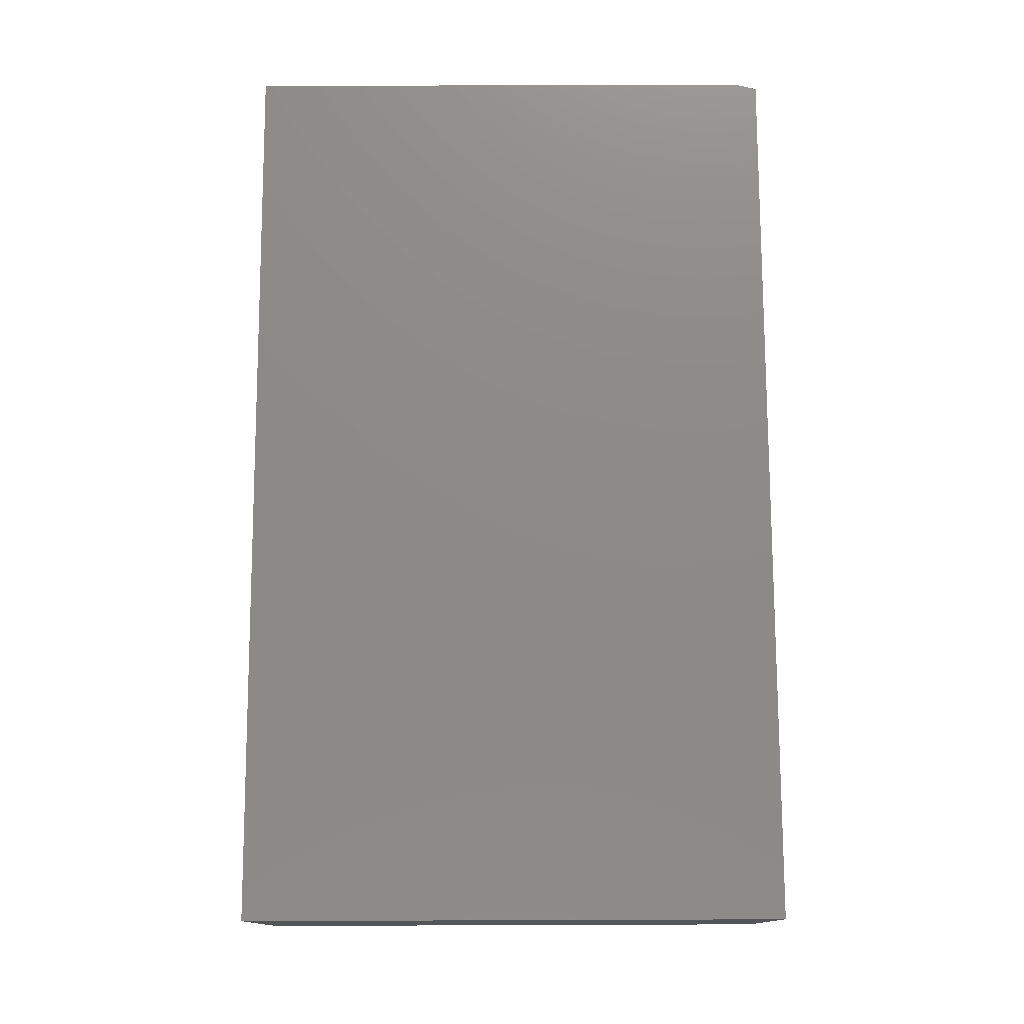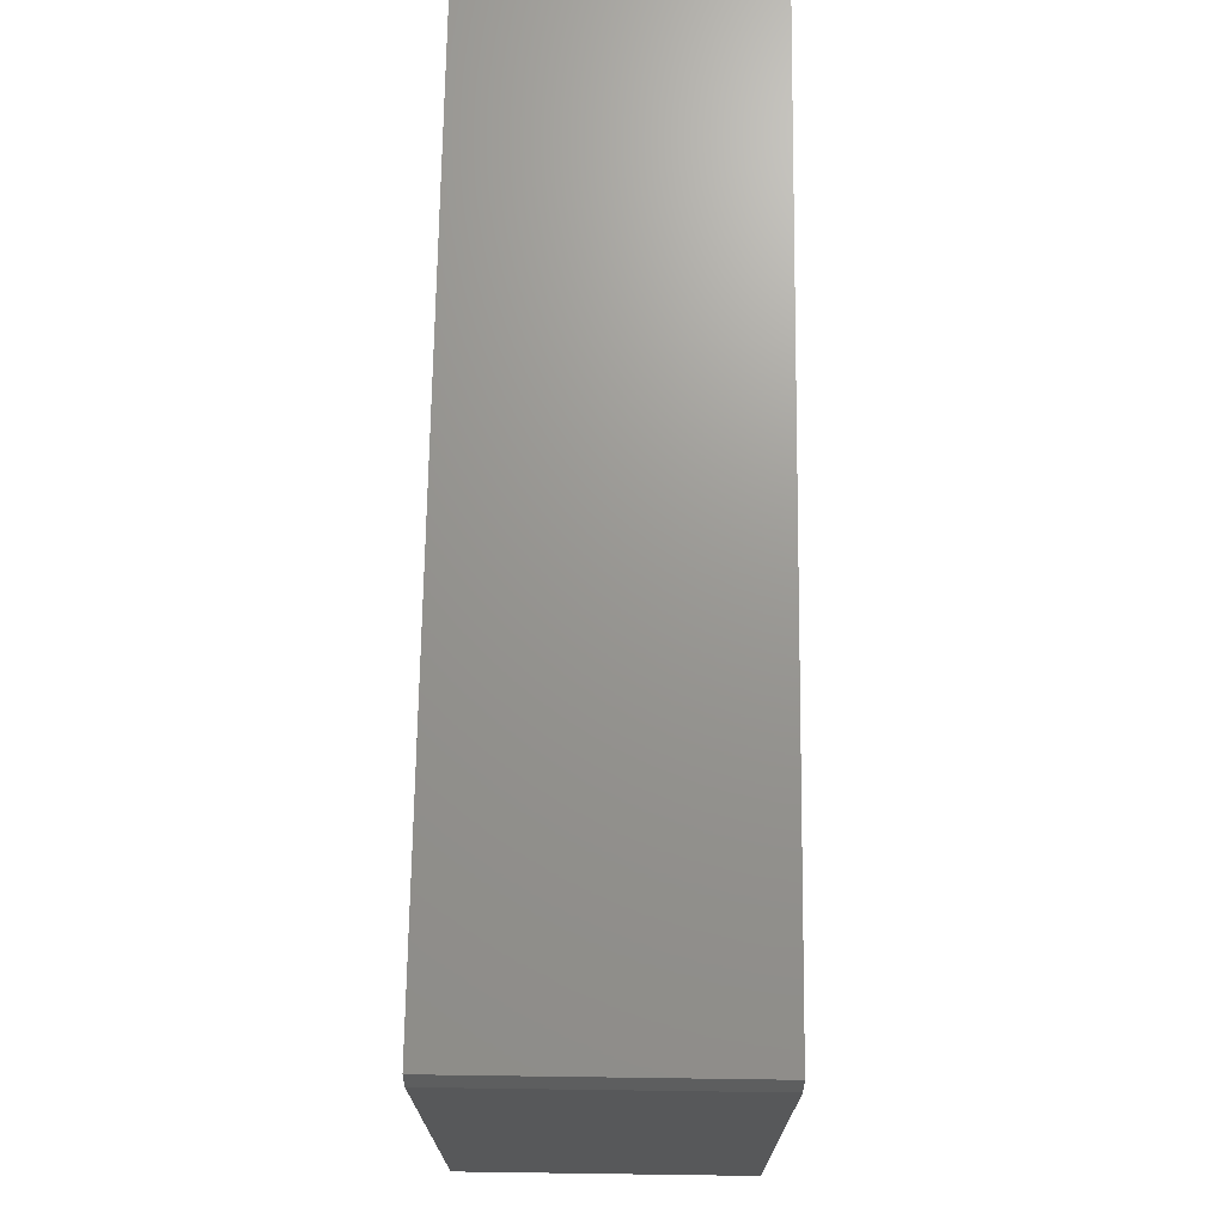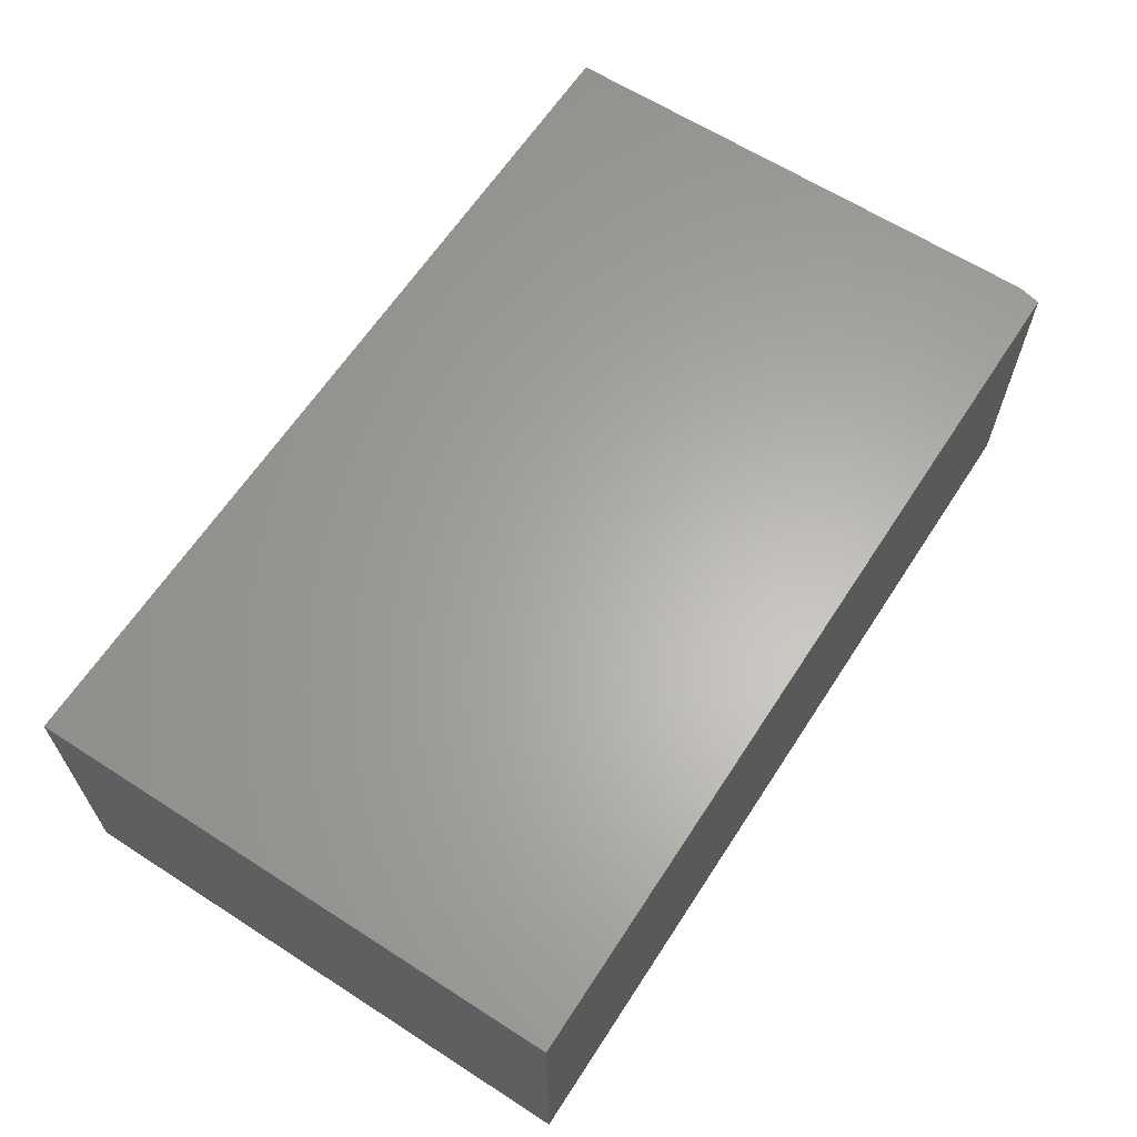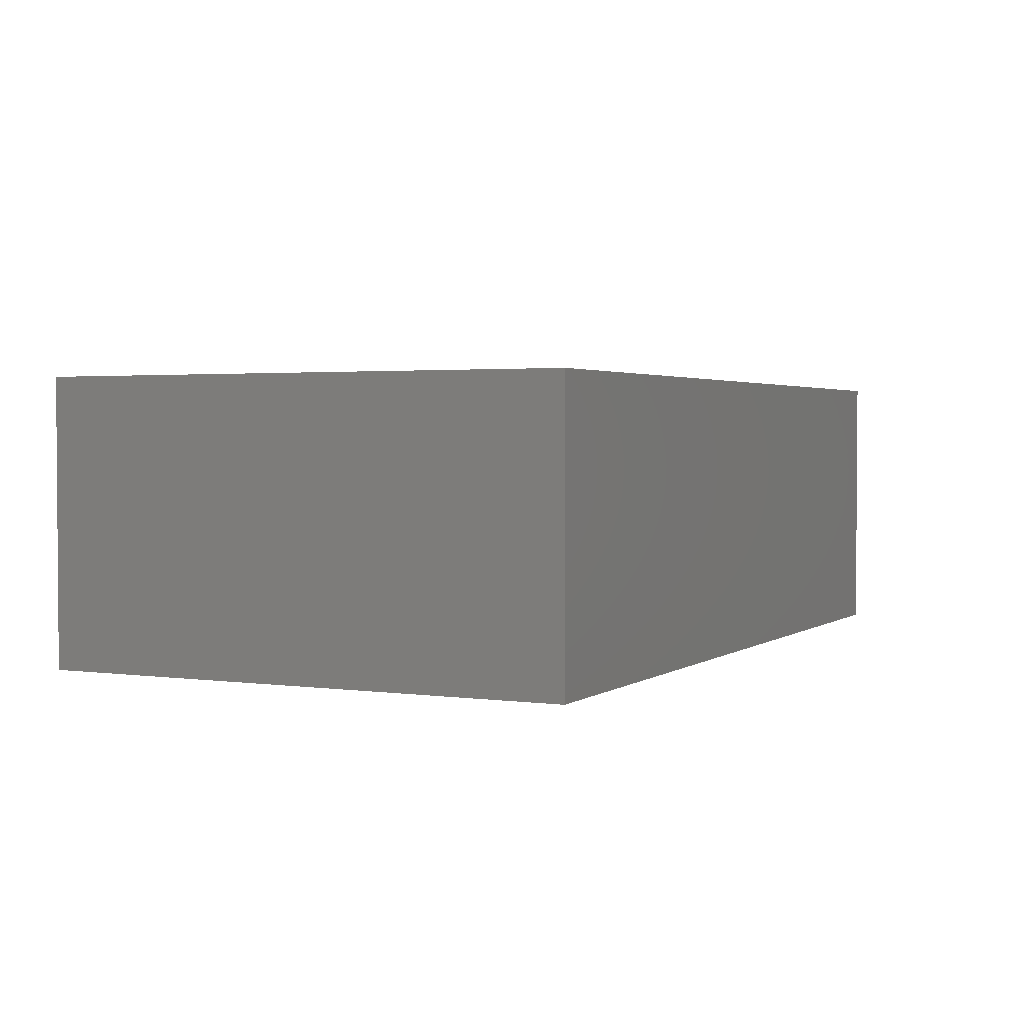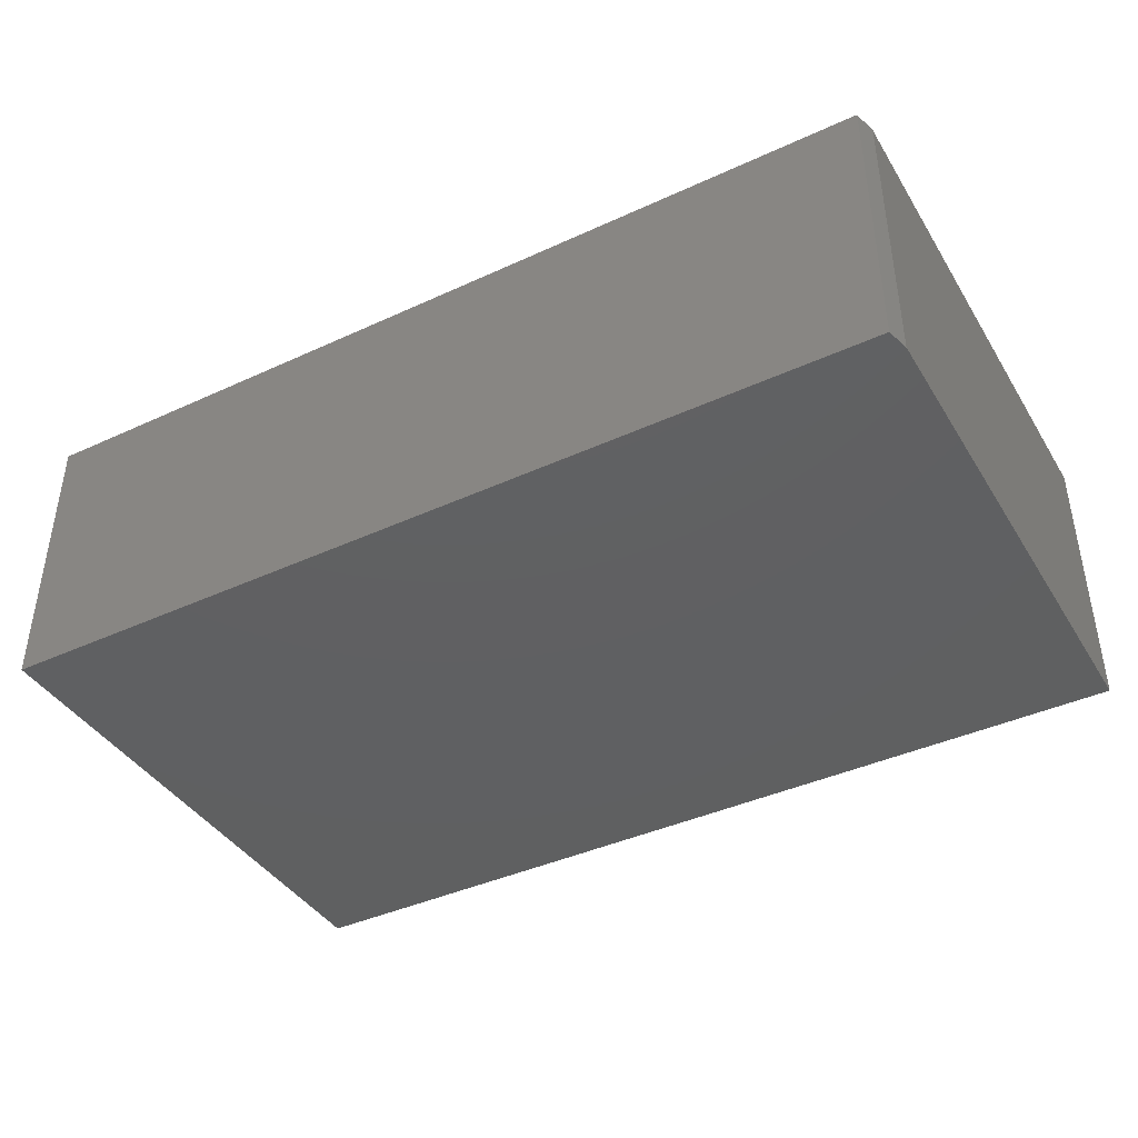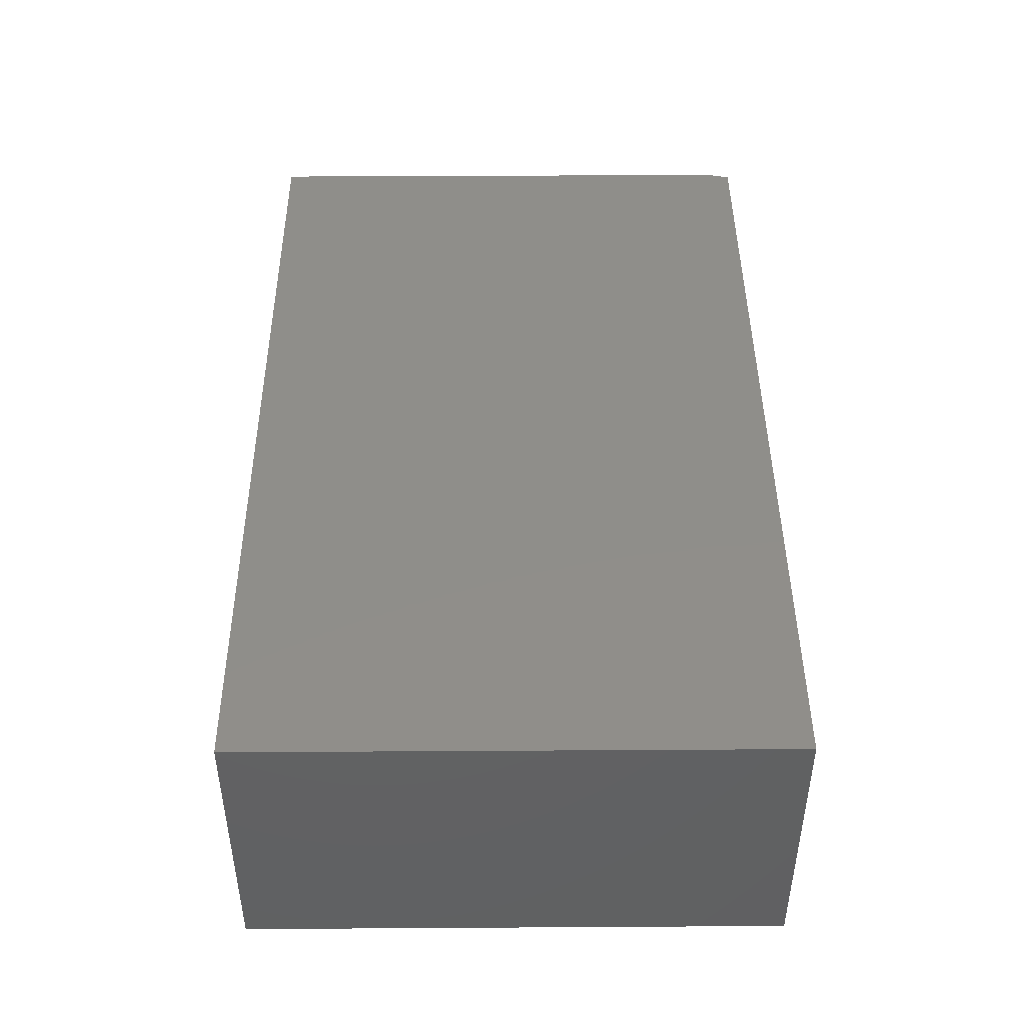
<metadata>
{"format":"stl","ext":"stl","renderer":"f3d","projection":"perspective","resolution":1024,"background":"white","views":[{"elev":76.6,"azim":-90.2,"up":"+Y"},{"elev":70.4,"azim":90.8,"up":"+Z"},{"elev":63.3,"azim":-57.0,"up":"+Y"},{"elev":2.3,"azim":-63.9,"up":"+Y"},{"elev":-41.0,"azim":29.2,"up":"+Y"},{"elev":44.5,"azim":-90.4,"up":"+Y"}]}
</metadata>
<code>
# stl→obj: 10 verts, 16 faces
v -0.625 -0.3594 0.75
v 0.6172 -0.3594 0.75
v -0.625 0.03536 0.75
v 0.6172 0.03536 0.75
v -0.625 0.03536 0
v 0.625 0.03536 0
v 0.625 0.03536 0.7188
v 0.625 -0.3594 0
v 0.625 -0.3594 0.7188
v -0.625 -0.3594 0
f 1 2 3
f 3 2 4
f 5 3 6
f 6 3 4
f 6 4 7
f 8 6 9
f 9 6 7
f 1 10 2
f 2 10 8
f 2 8 9
f 4 2 7
f 7 2 9
f 10 5 8
f 8 5 6
f 5 10 3
f 3 10 1

</code>
